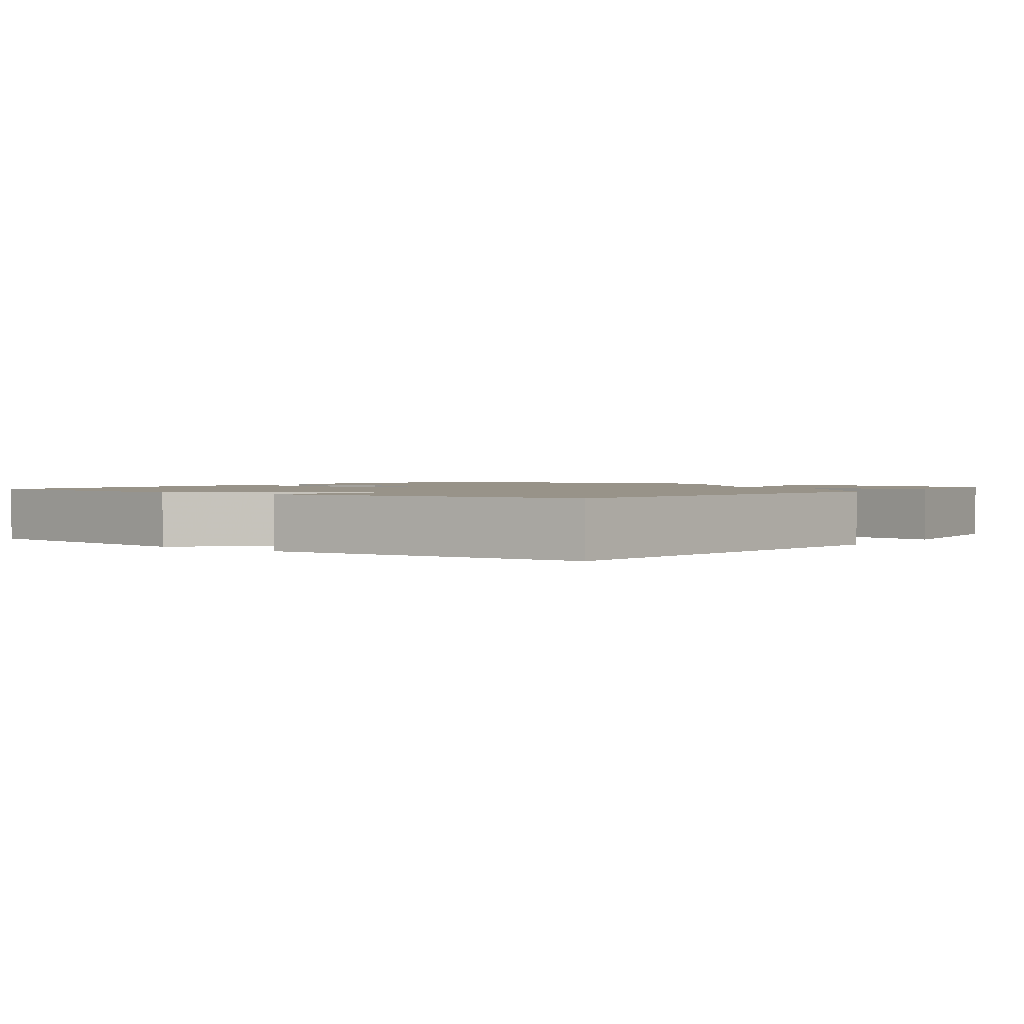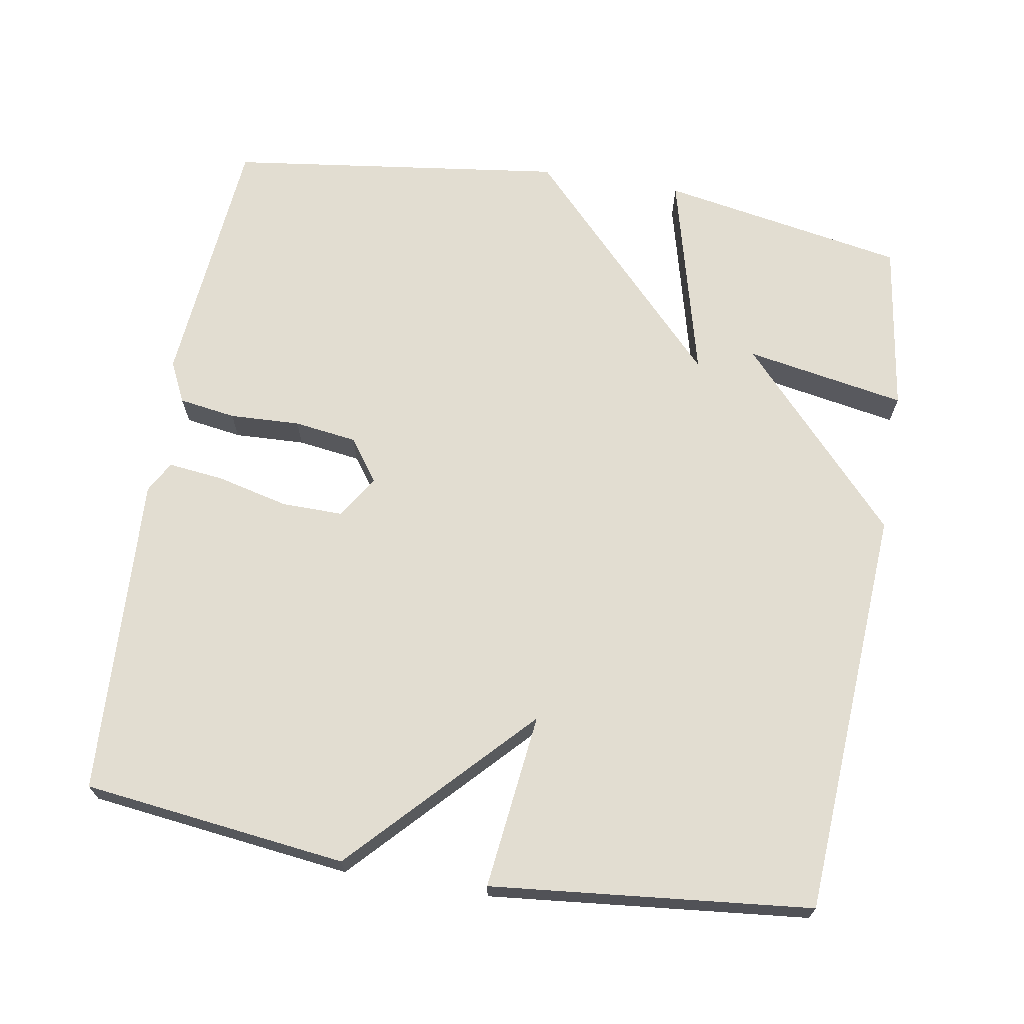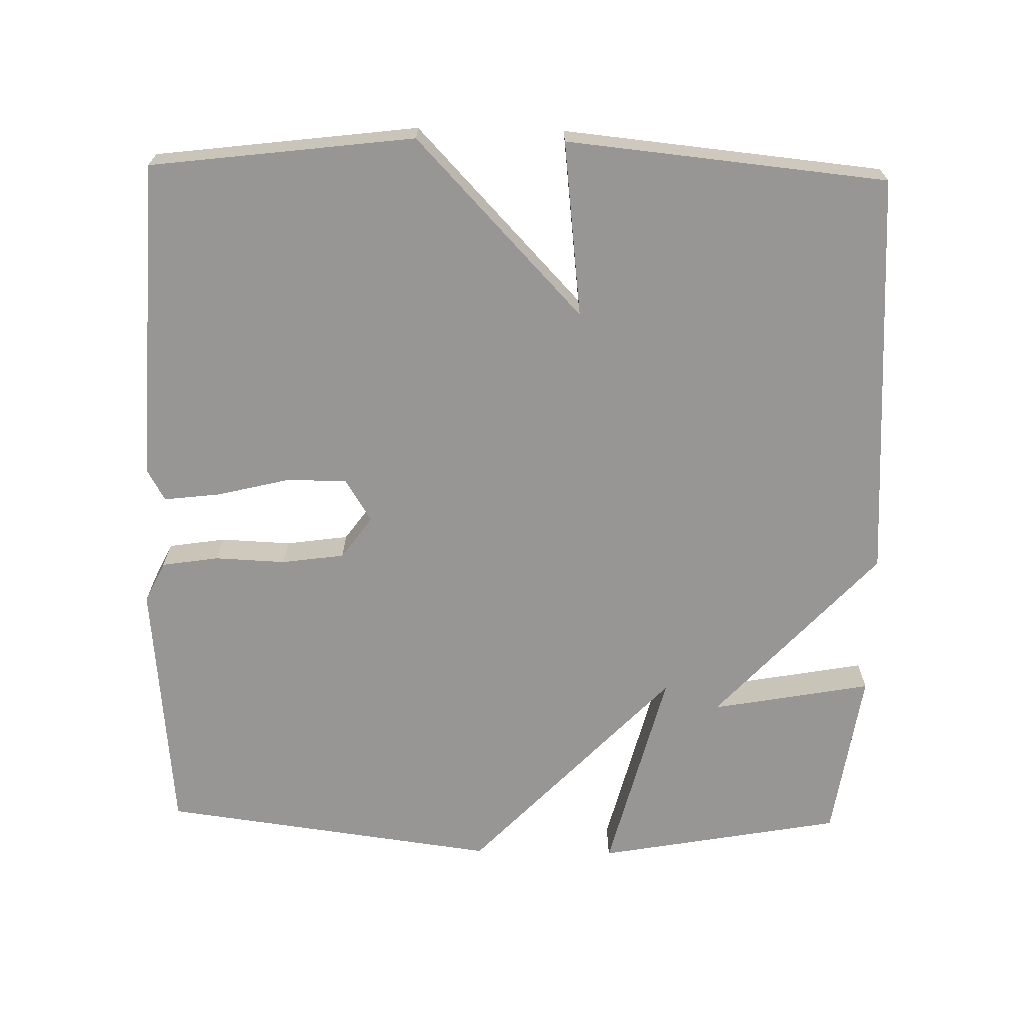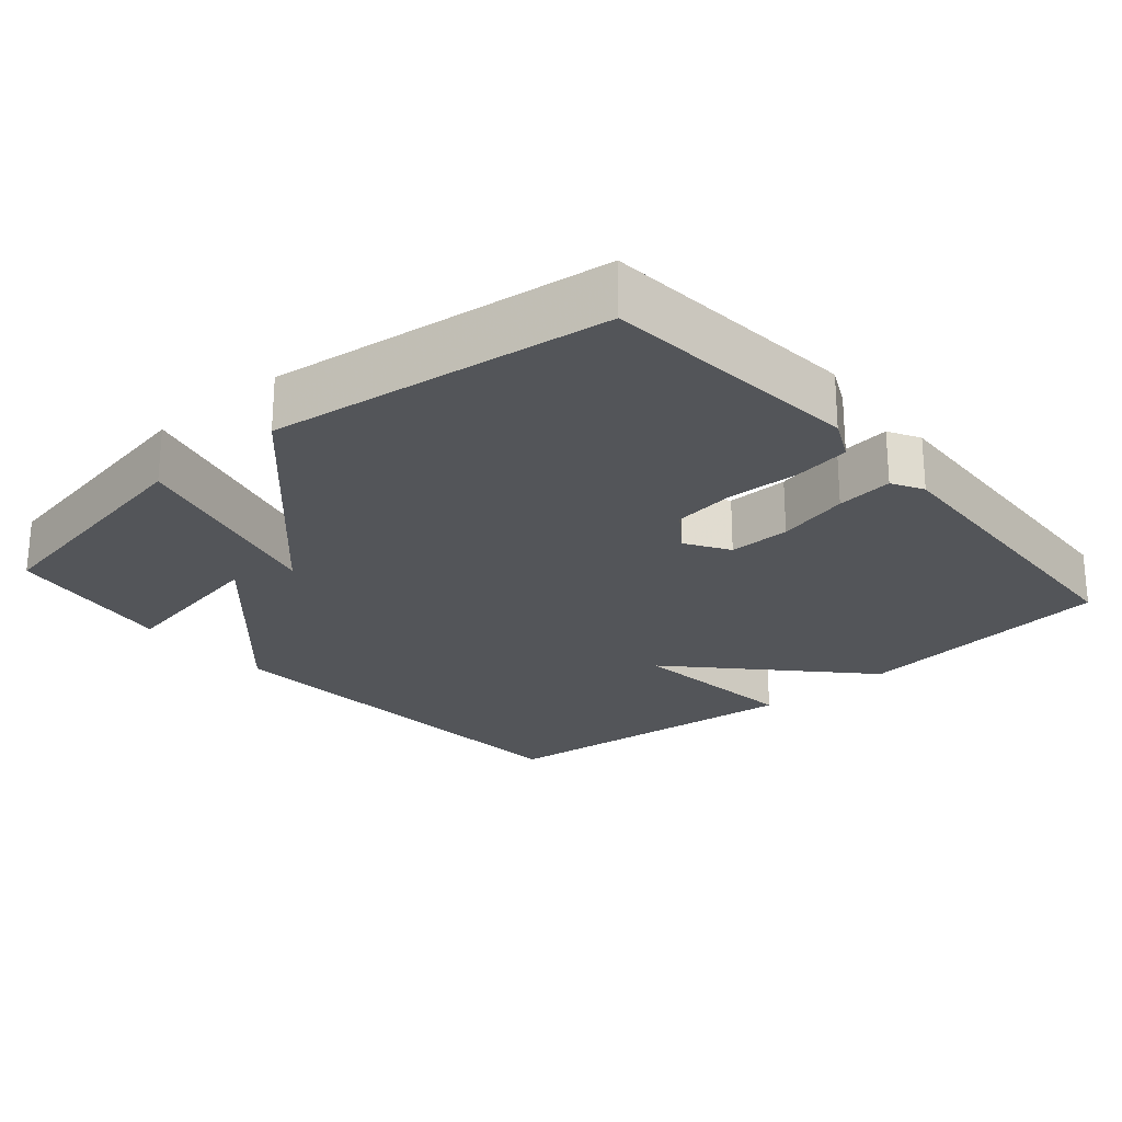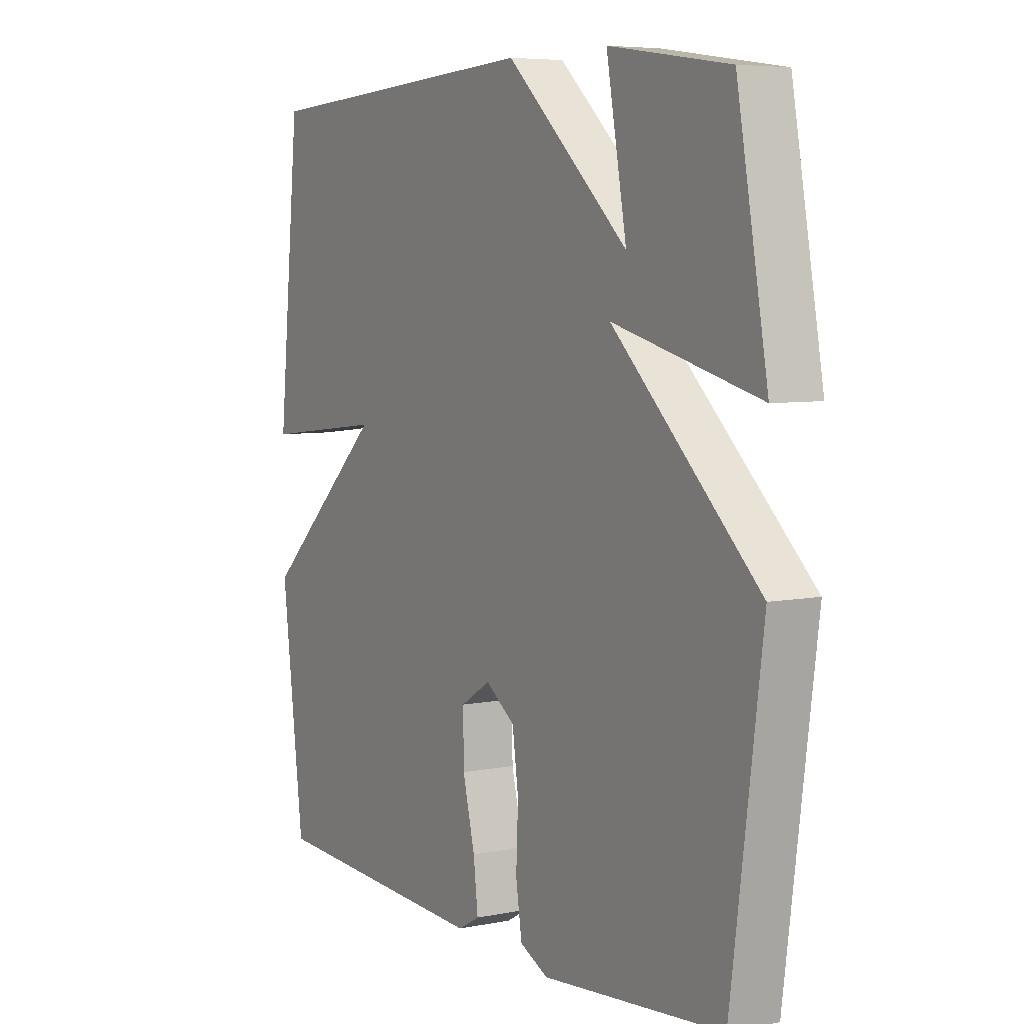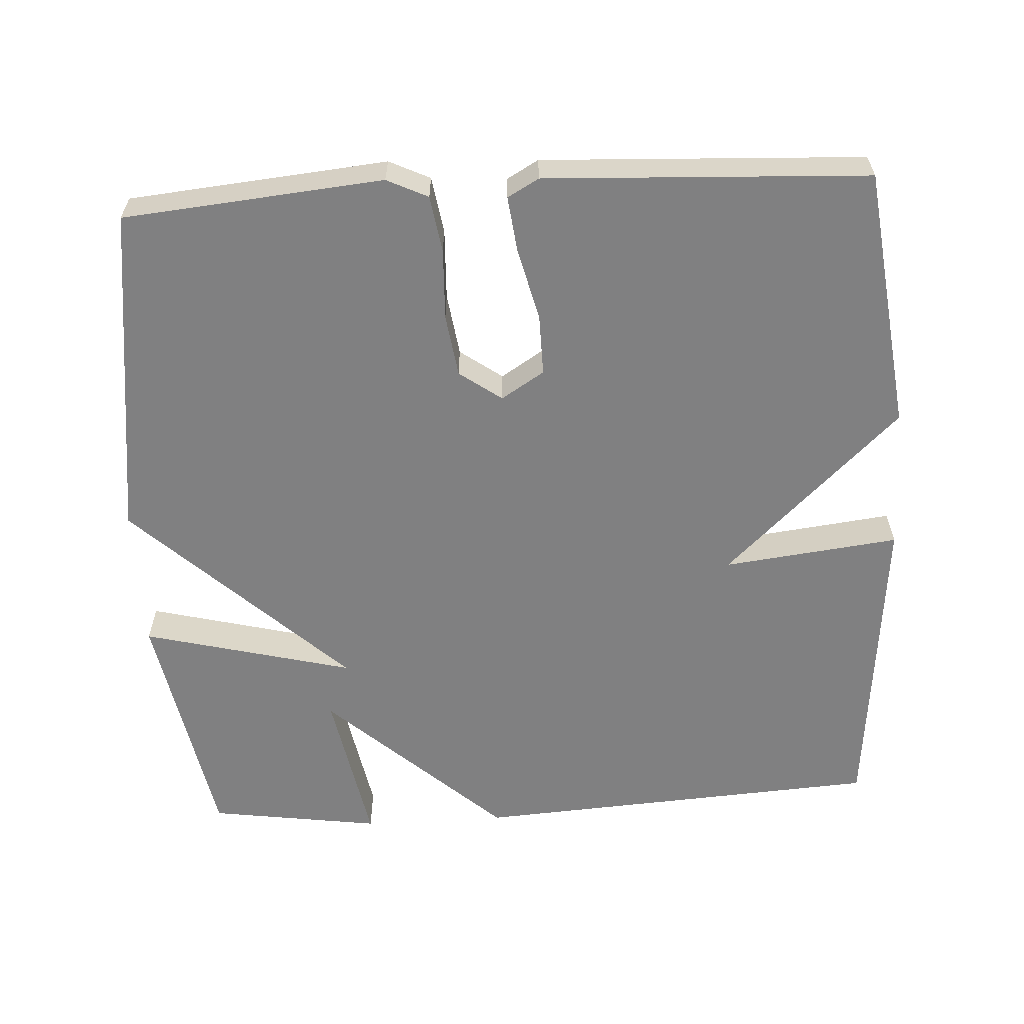
<metadata>
{"format":"obj","ext":"obj","renderer":"f3d","projection":"perspective","resolution":1024,"background":"white","views":[{"elev":1.6,"azim":-52.1,"up":"+Y"},{"elev":68.4,"azim":-80.4,"up":"+Y"},{"elev":-67.9,"azim":-91.2,"up":"+Y"},{"elev":-24.0,"azim":130.7,"up":"+Y"},{"elev":6.1,"azim":58.8,"up":"+Z"},{"elev":-60.1,"azim":-176.6,"up":"+Y"}]}
</metadata>
<code>
v -0.5 0.07 -0.5
v -0.544 0.07 -0.139
v -0.303 0.07 0.089
v -0.544 0.07 0.061
v -0.5 0.07 0.5
v 0.064 0.07 0.535
v 0.304 0.07 0.315
v 0.264 0.07 0.535
v 0.5 0.07 0.5
v 0.561 0.07 0.163
v 0.273 0.07 0.237
v 0.561 0.07 -0.037
v 0.5 0.07 -0.5
v 0.144 0.07 -0.532
v 0.088 0.07 -0.505
v 0.076 0.07 -0.427
v 0.08 0.07 -0.33
v 0.068 0.07 -0.244
v 0.01 0.07 -0.202
v -0.049 0.07 -0.239
v -0.048 0.07 -0.323
v -0.024 0.07 -0.421
v -0.015 0.07 -0.498
v -0.058 0.07 -0.522
v -0.5 0 -0.5
v -0.544 0 -0.139
v -0.303 0 0.089
v -0.544 0 0.061
v -0.5 0 0.5
v 0.064 0 0.535
v 0.304 0 0.315
v 0.264 0 0.535
v 0.5 0 0.5
v 0.561 0 0.163
v 0.273 0 0.237
v 0.561 0 -0.037
v 0.5 0 -0.5
v 0.144 0 -0.532
v 0.088 0 -0.505
v 0.076 0 -0.427
v 0.08 0 -0.33
v 0.068 0 -0.244
v 0.01 0 -0.202
v -0.049 0 -0.239
v -0.048 0 -0.323
v -0.024 0 -0.421
v -0.015 0 -0.498
v -0.058 0 -0.522
f 1 2 3
f 24 1 3
f 23 24 3
f 22 23 3
f 21 22 3
f 20 21 3
f 19 20 3
f 18 19 3
f 15 16 17
f 14 15 17
f 13 14 17
f 12 13 17
f 11 12 17
f 11 17 18
f 9 10 11
f 7 8 9
f 7 9 11
f 6 7 11
f 5 6 11
f 4 5 11
f 3 4 11
f 3 11 18
f 27 26 25
f 27 25 48
f 27 48 47
f 27 47 46
f 27 46 45
f 27 45 44
f 27 44 43
f 27 43 42
f 41 40 39
f 41 39 38
f 41 38 37
f 41 37 36
f 41 36 35
f 42 41 35
f 35 34 33
f 33 32 31
f 35 33 31
f 35 31 30
f 35 30 29
f 35 29 28
f 35 28 27
f 42 35 27
f 1 25 26 2
f 2 26 27 3
f 3 27 28 4
f 4 28 29 5
f 5 29 30 6
f 6 30 31 7
f 7 31 32 8
f 8 32 33 9
f 9 33 34 10
f 10 34 35 11
f 11 35 36 12
f 12 36 37 13
f 13 37 38 14
f 14 38 39 15
f 15 39 40 16
f 16 40 41 17
f 17 41 42 18
f 18 42 43 19
f 19 43 44 20
f 20 44 45 21
f 21 45 46 22
f 22 46 47 23
f 23 47 48 24
f 24 48 25 1

</code>
